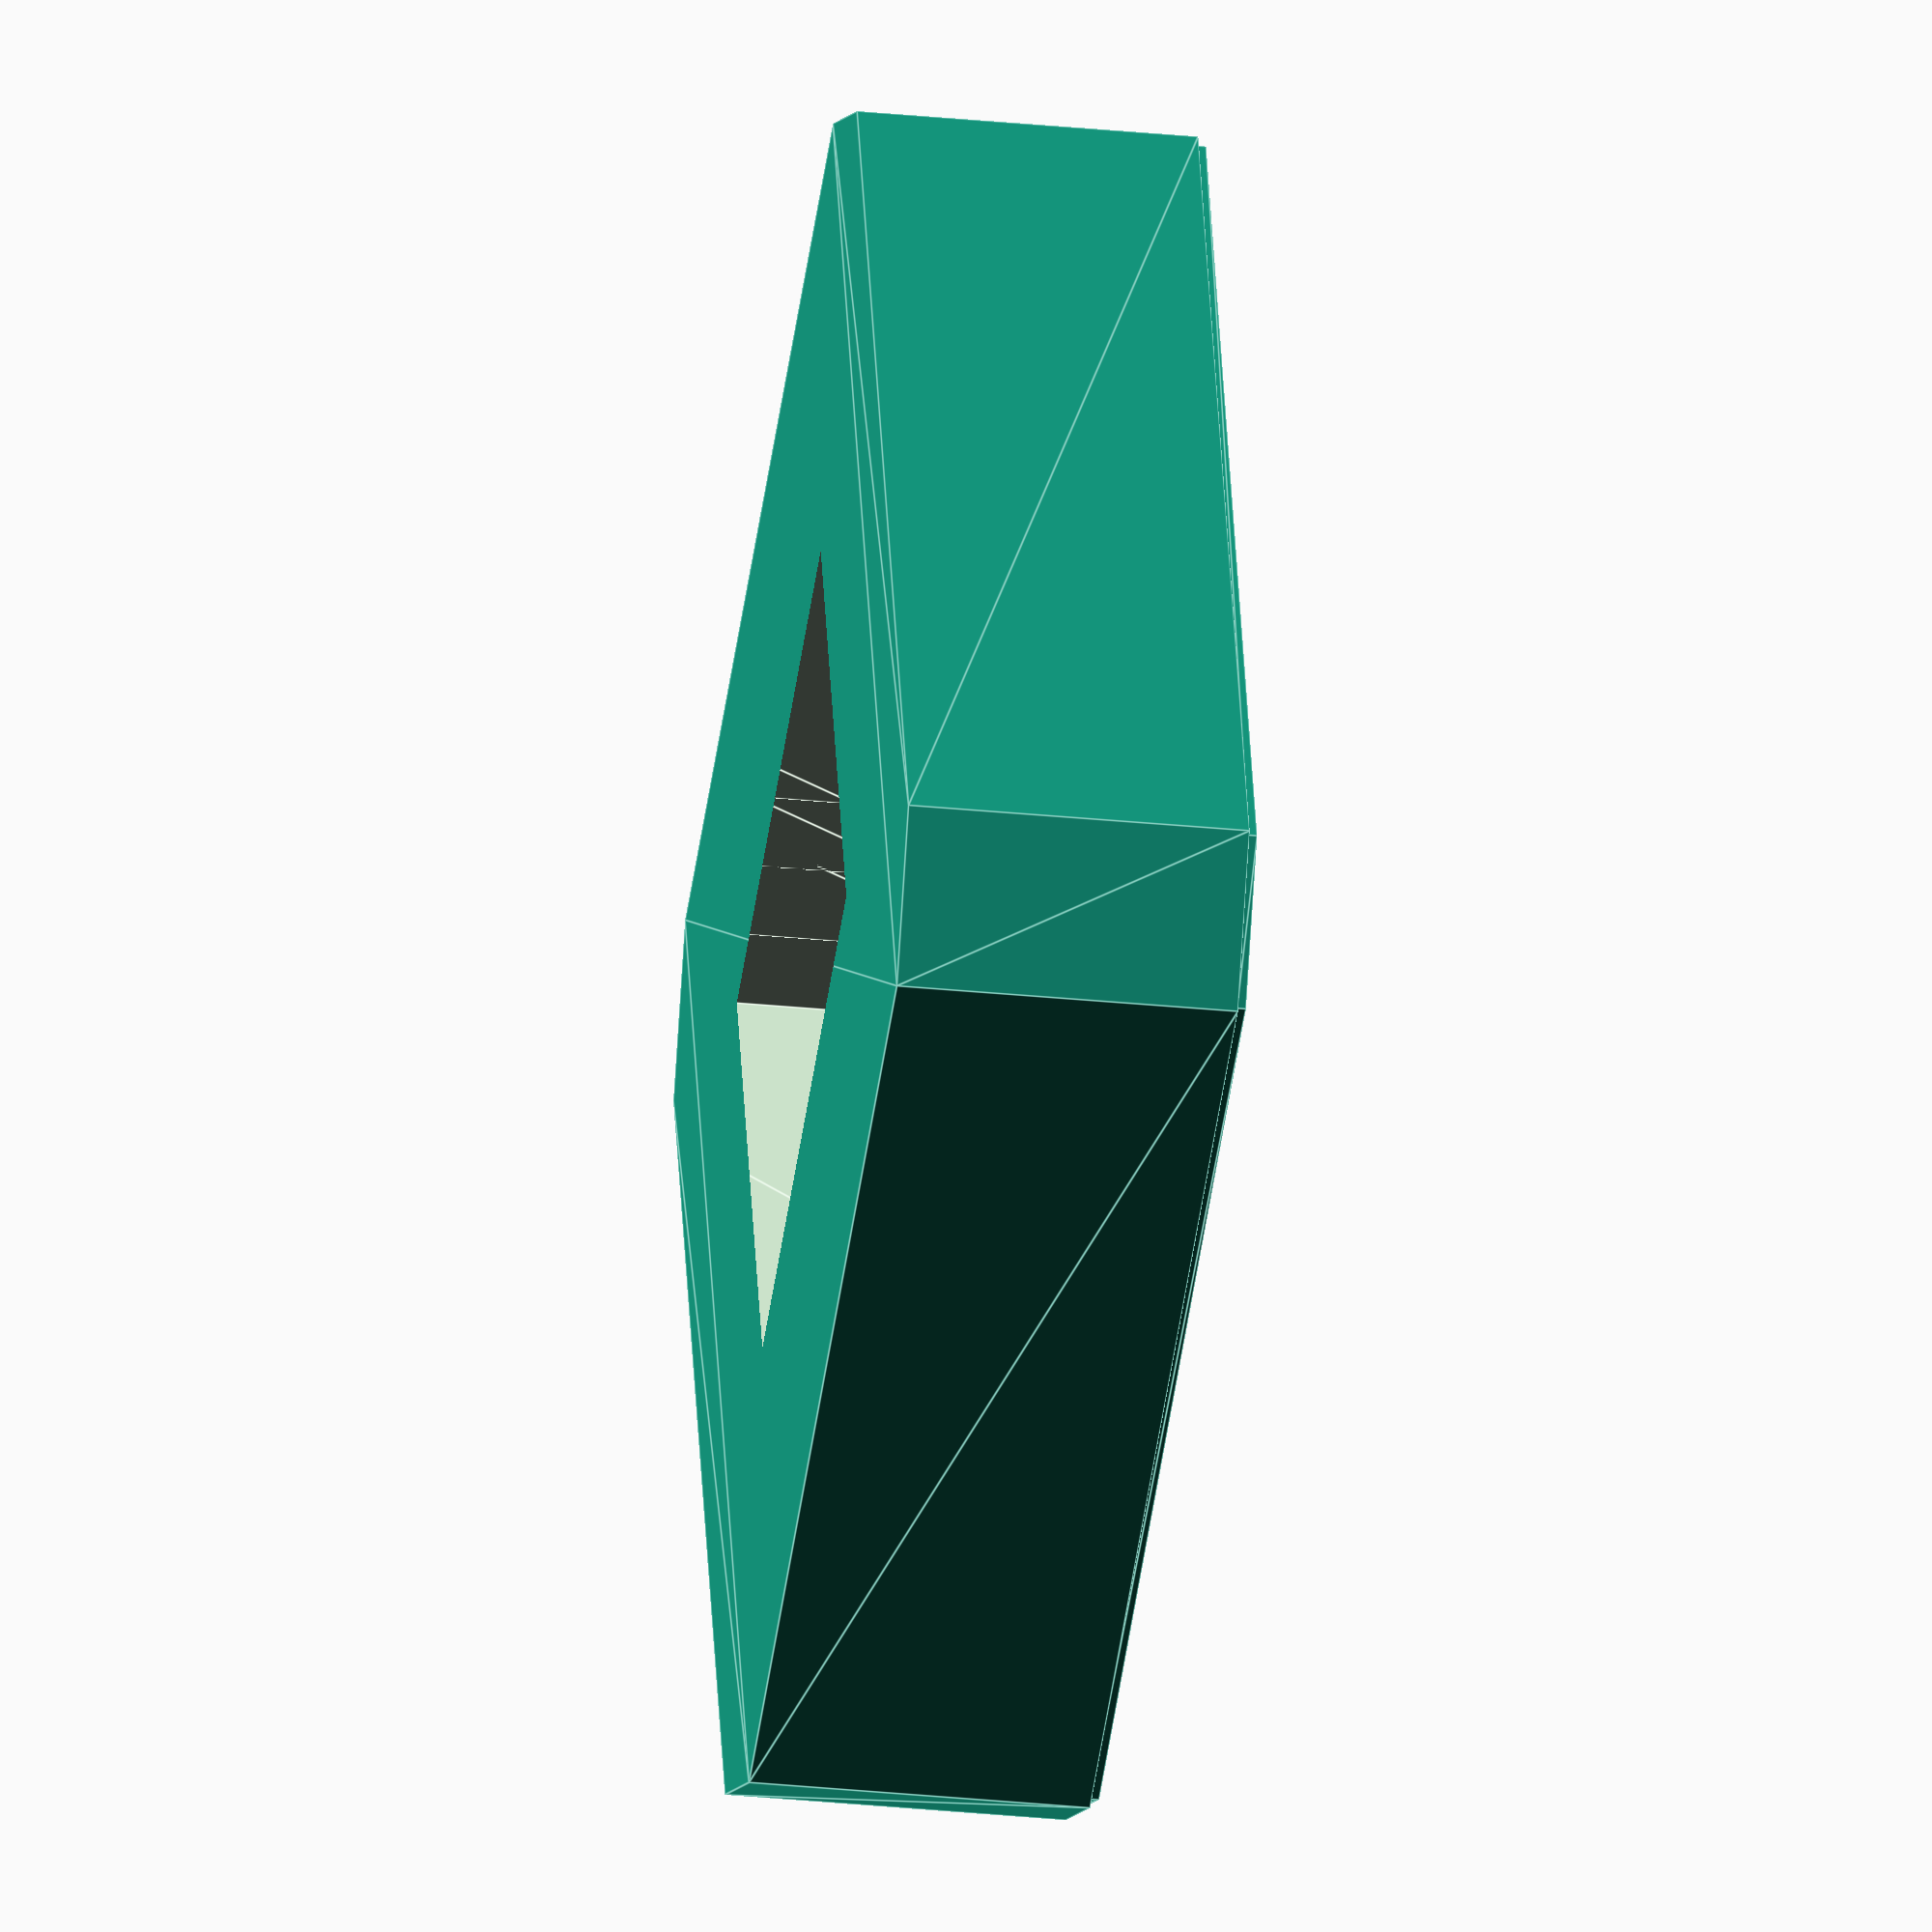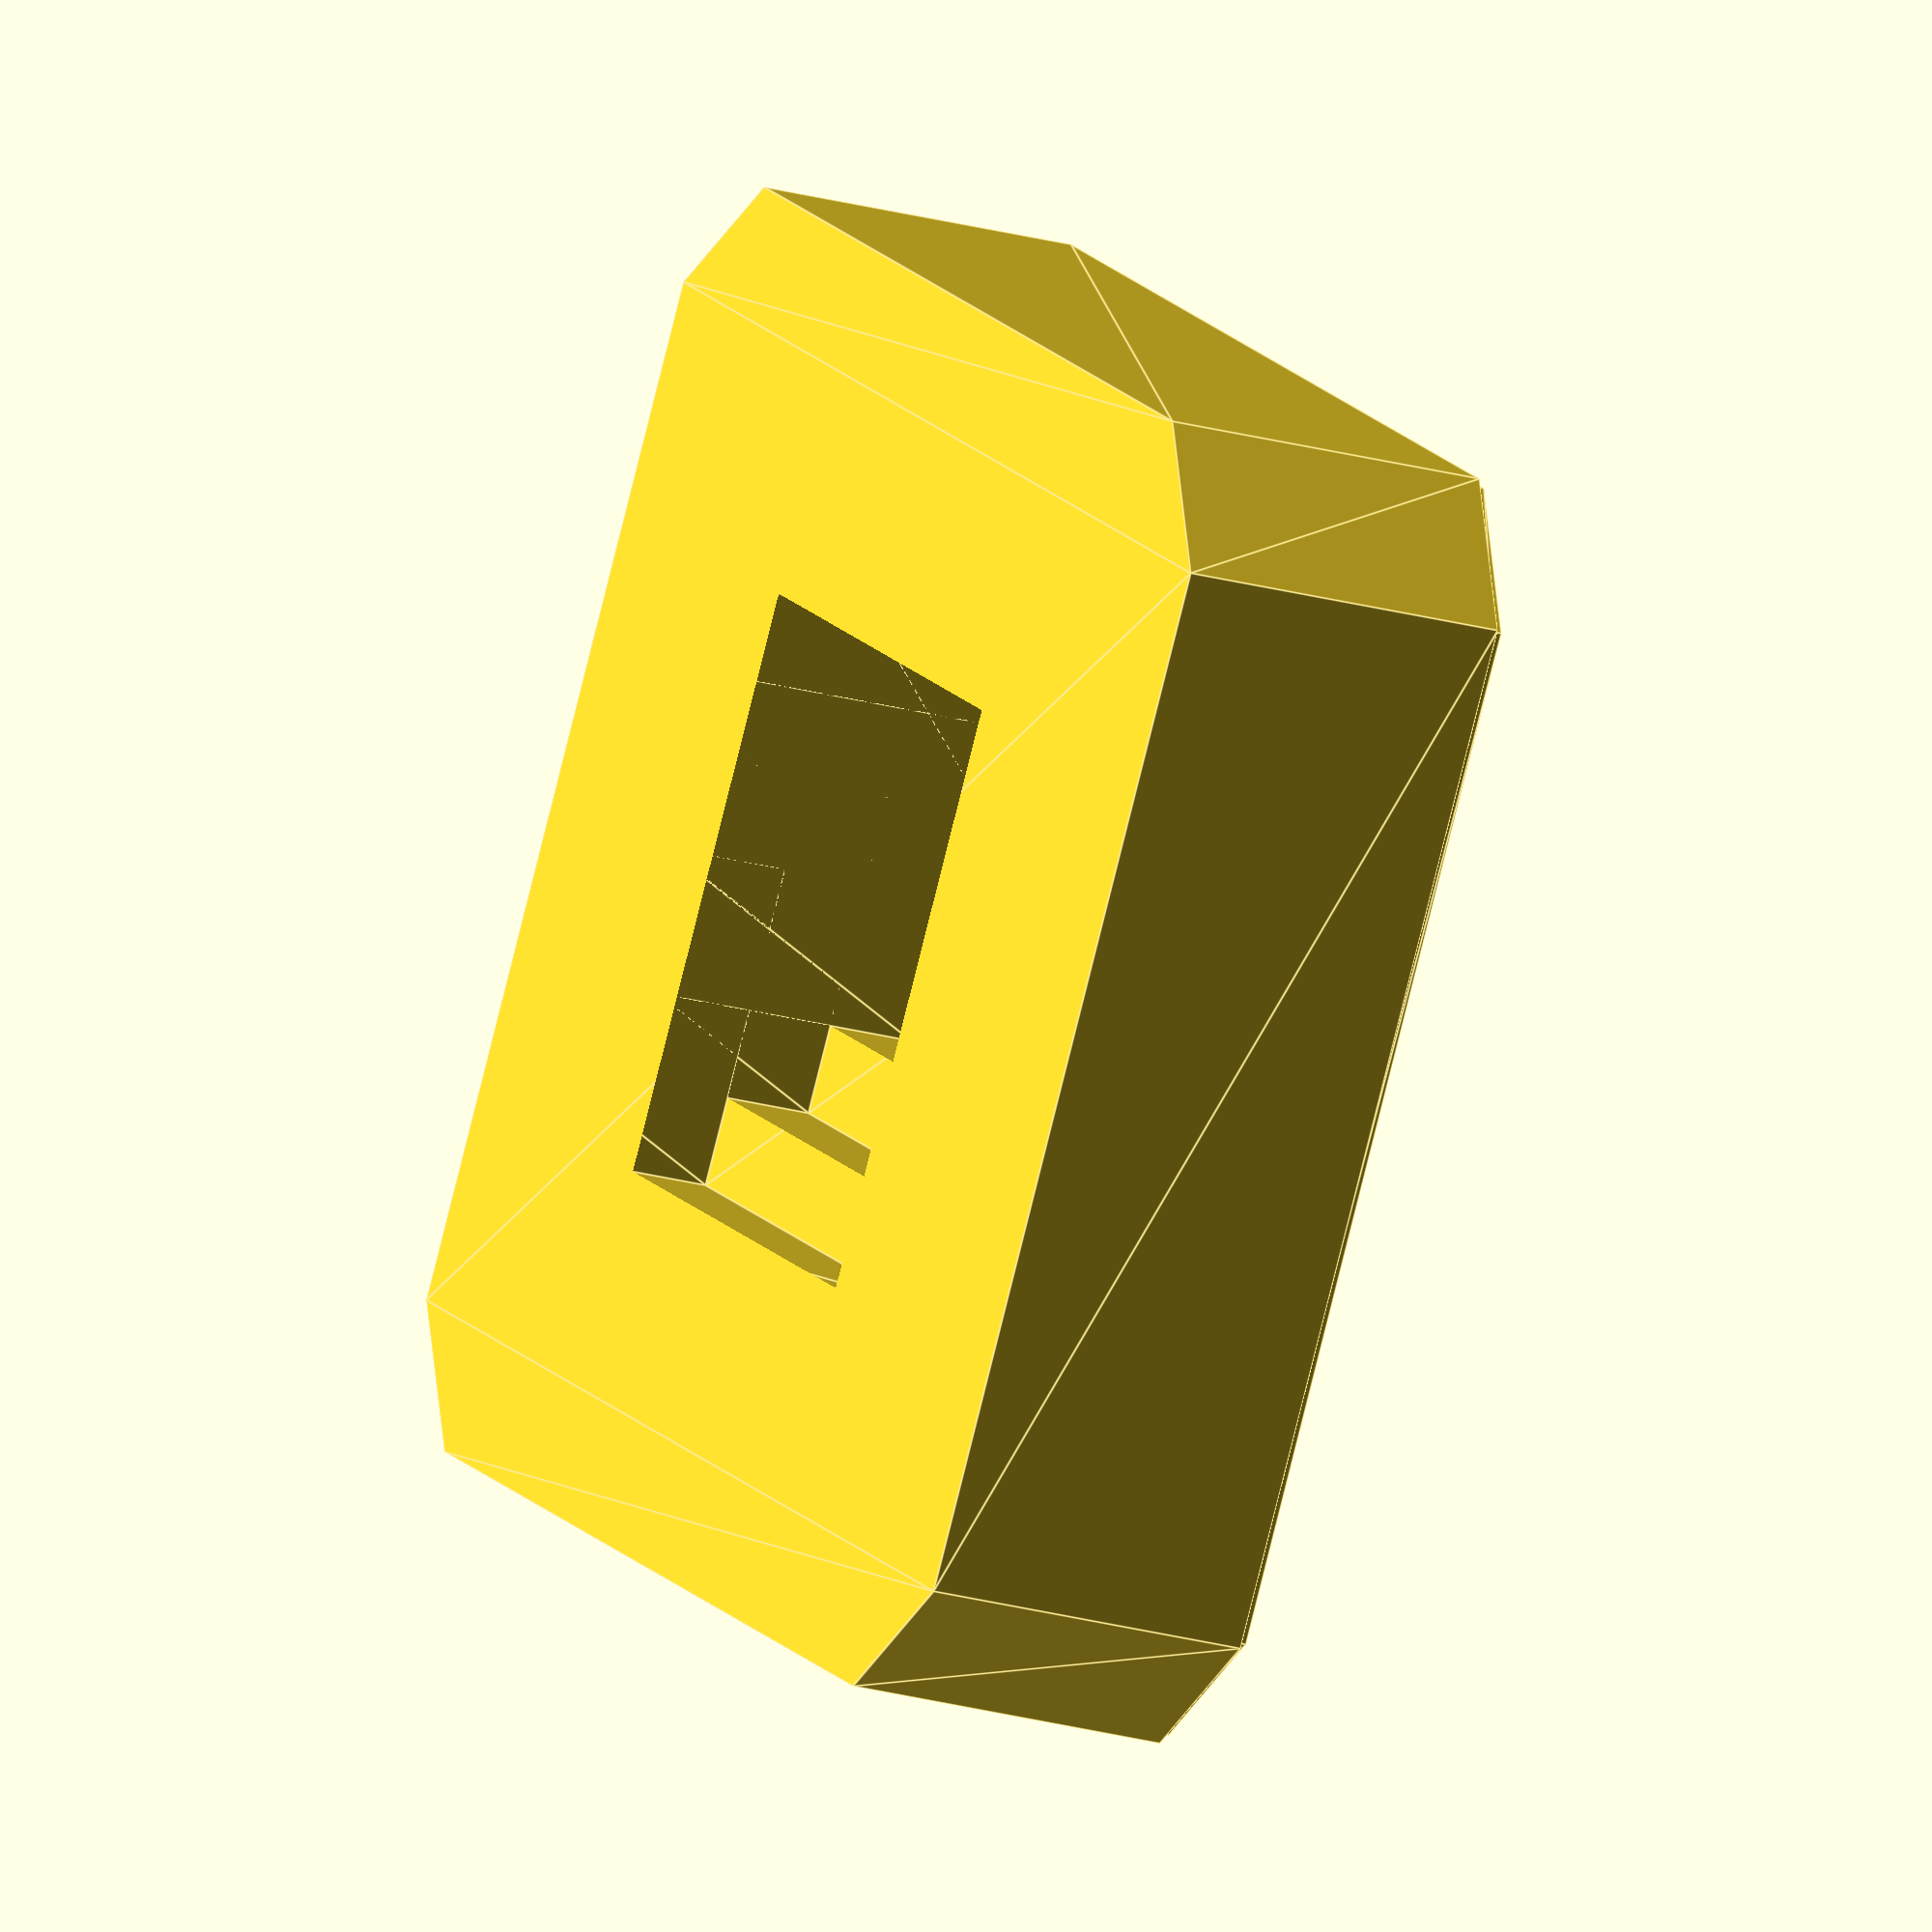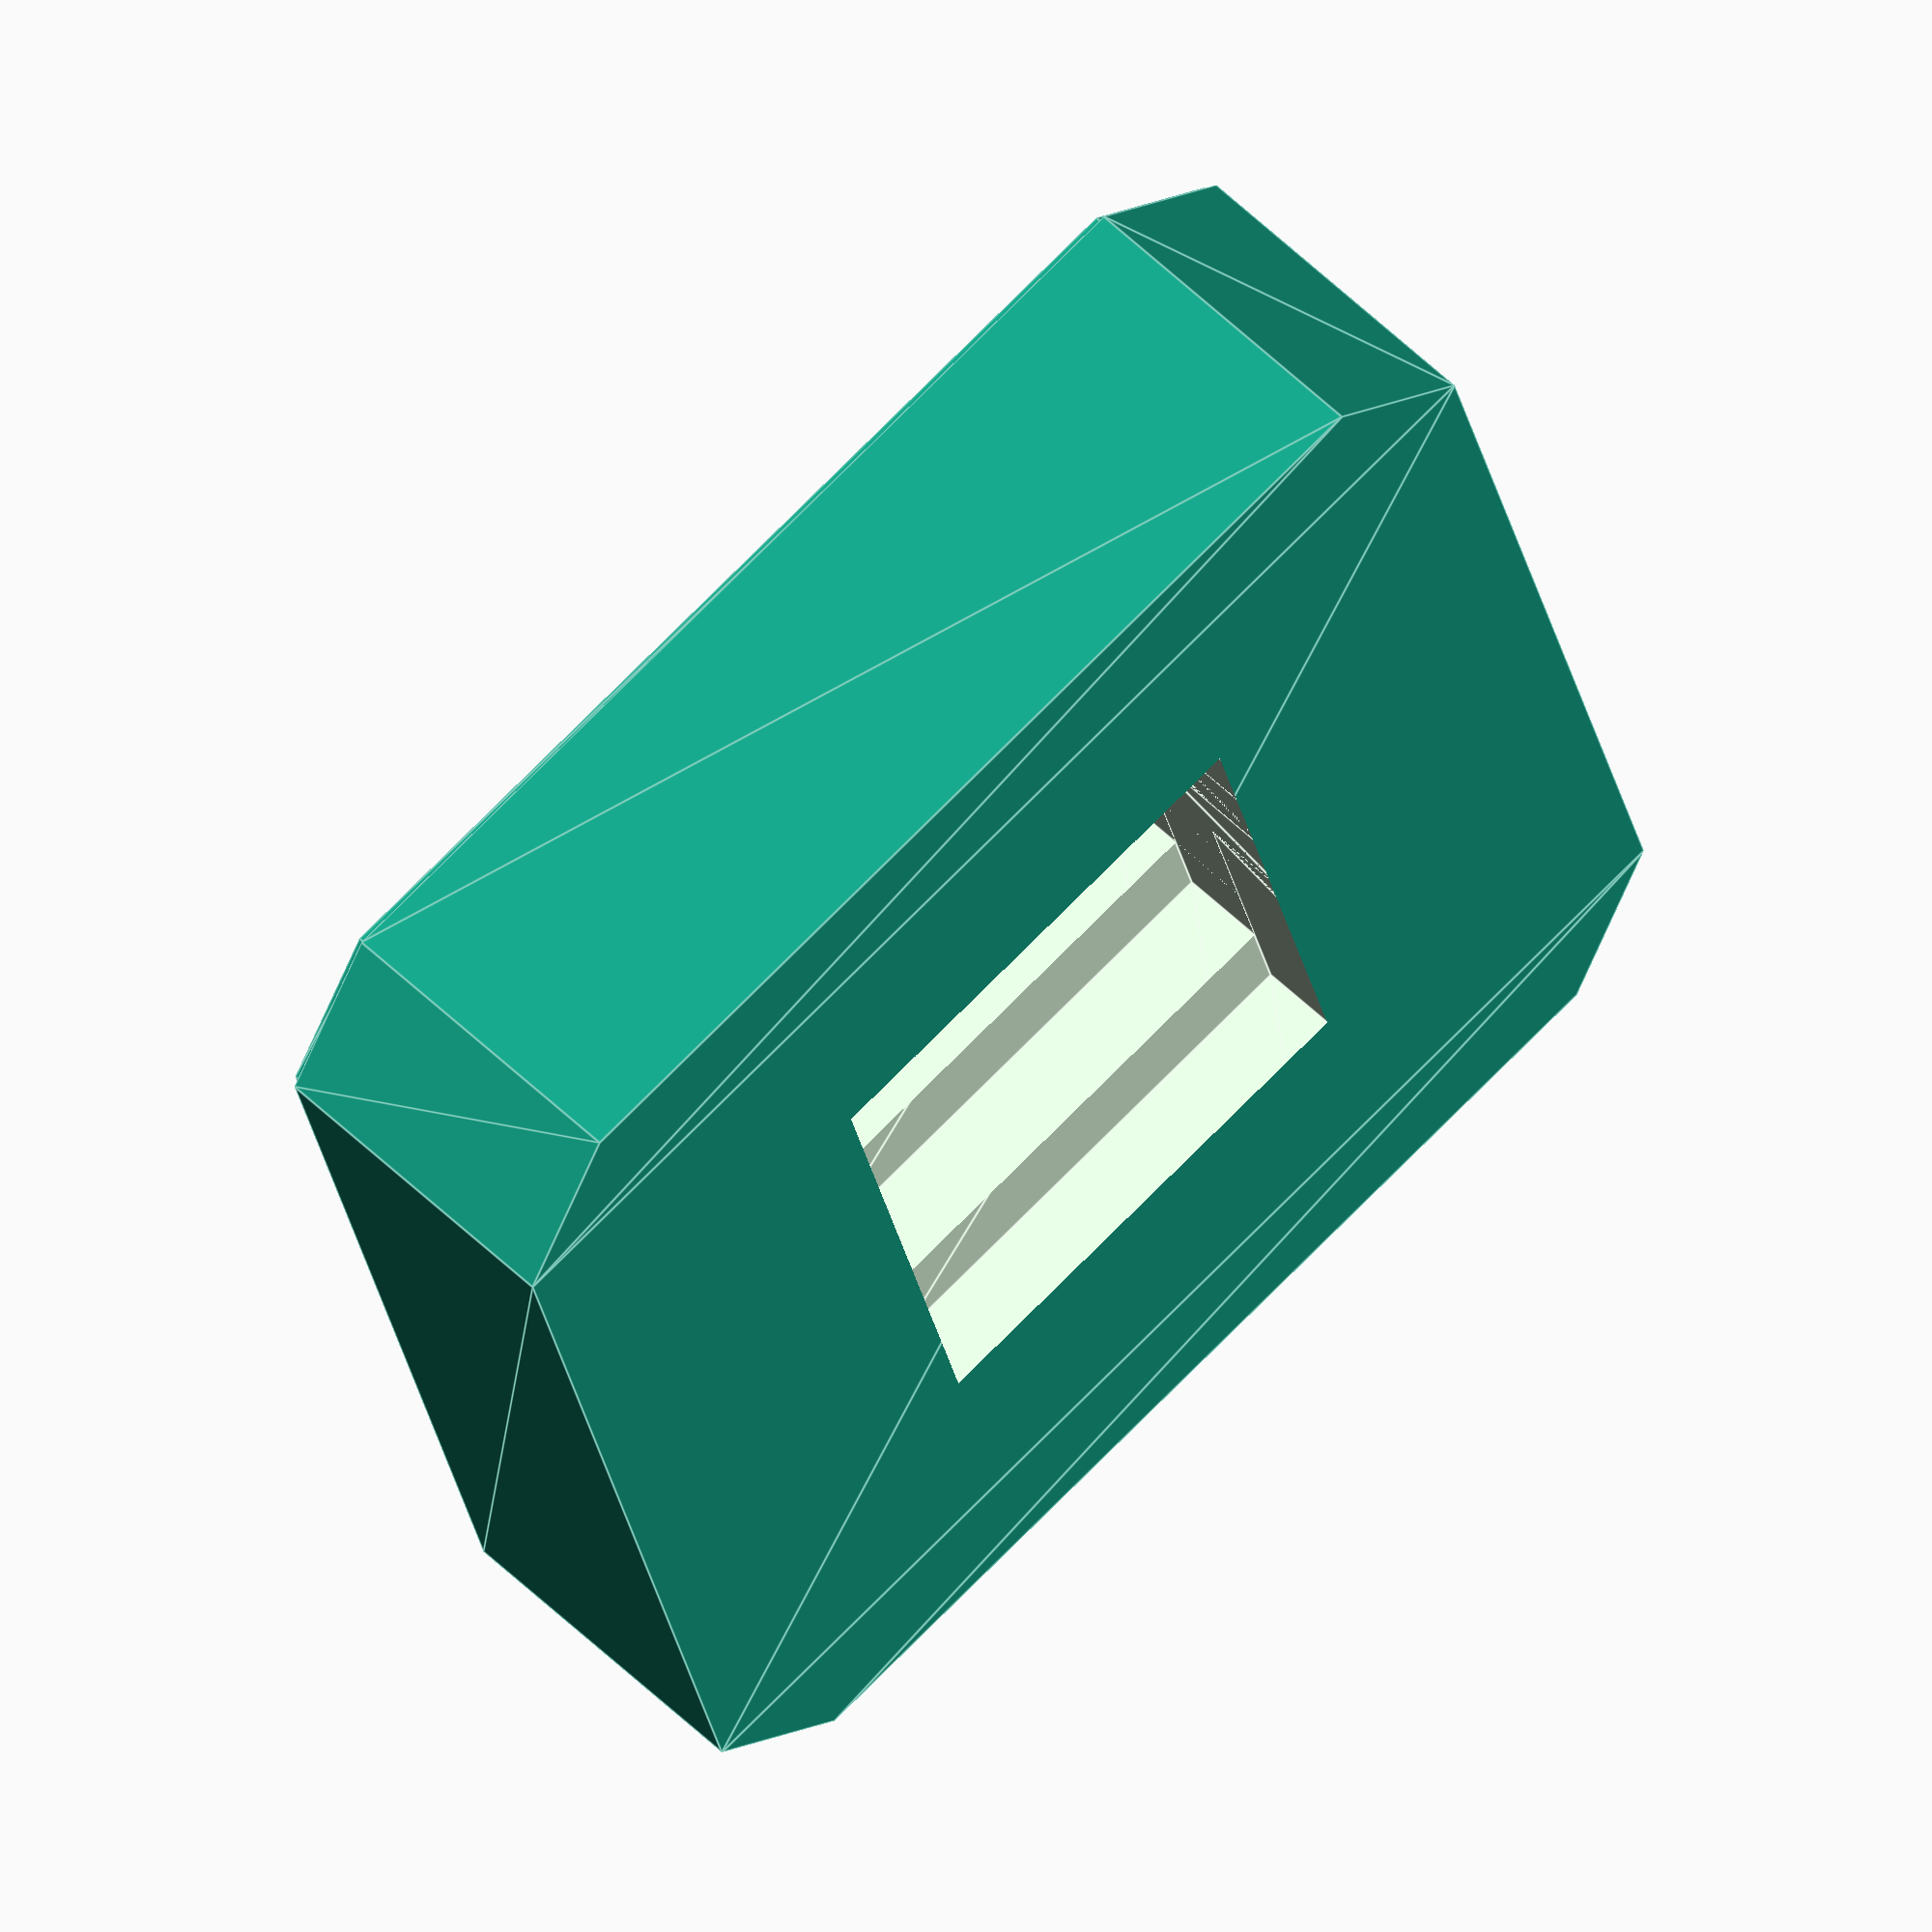
<openscad>
eps = 0.001;
layer = 0.2;

width = 29; 
height = 7.8;

module exterior_2d() {
  difference() {
    square([width, width], center=true);
    
    // Chamfer corners.
    for (a = [-1, 1], b = [-1, 1])
      scale([a, b])
        translate([width/2, width/2])
          rotate([0, 0, 45])
            square(4, center=true);
  }
}

module exterior() {
  linear_extrude(layer)
    offset(-0.2)
      exterior_2d();
  translate([0, 0, layer])
    linear_extrude(height - layer)
      exterior_2d();
}

module down() {
  stair_width = 0.4;
  
  difference() {
    exterior();
    
    translate([-width*0.1, 0, 0]) {
      for (s = [0:4])
        translate([2*s, 0, 2*s - eps])
          linear_extrude(height*2)
            square(width * [0.25, stair_width], center=true);
    
      translate([-3, 0, 0])
        rotate([0, 45, 0])
          cube([7, width*stair_width, 7], center=true);
    }
  }
}

down();
</openscad>
<views>
elev=30.0 azim=340.8 roll=81.5 proj=o view=edges
elev=21.4 azim=122.2 roll=62.9 proj=o view=edges
elev=306.5 azim=75.7 roll=316.3 proj=o view=edges
</views>
